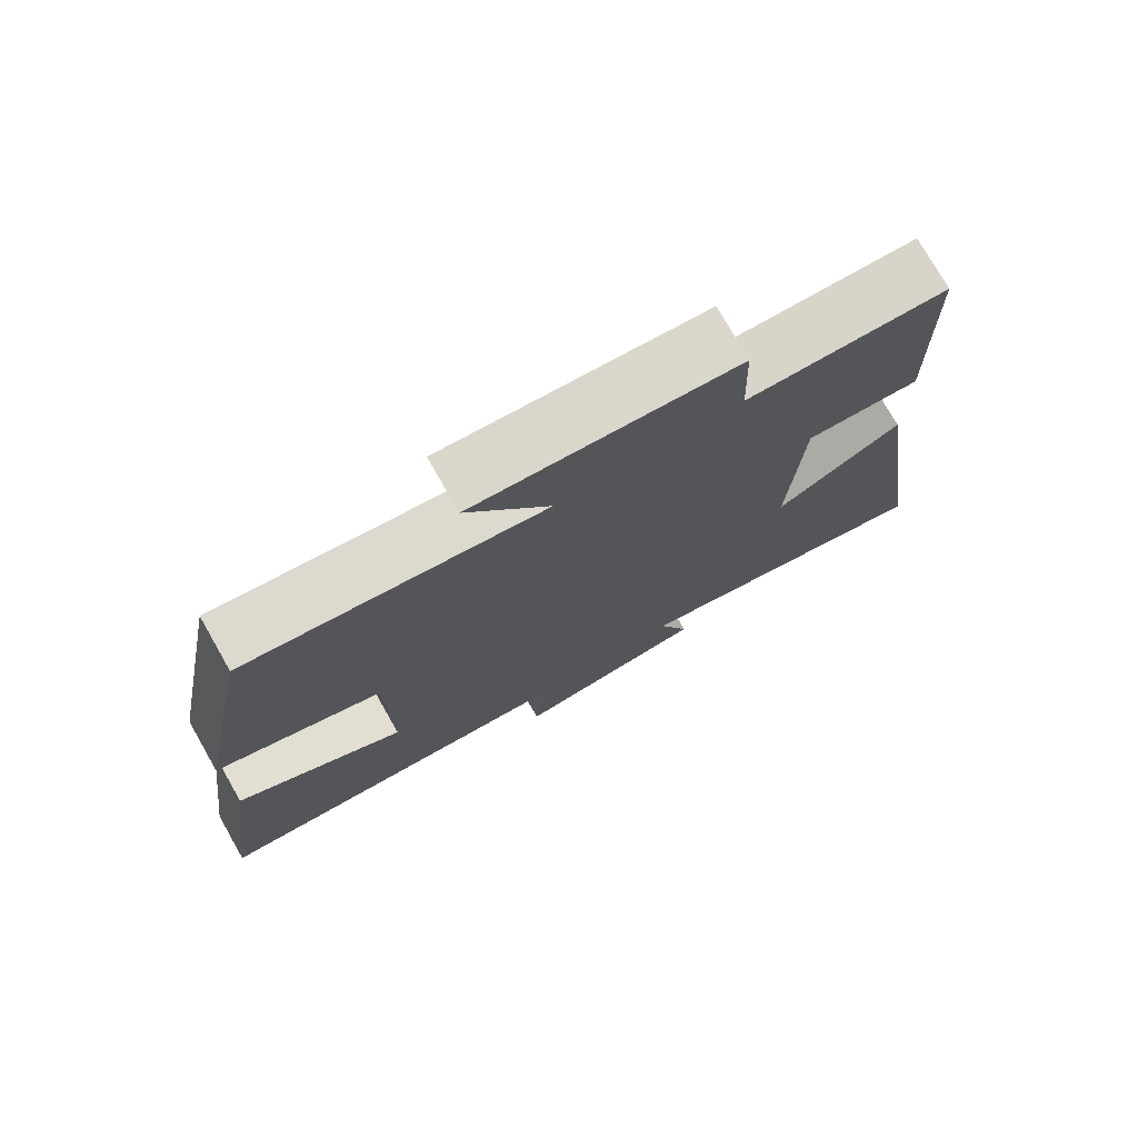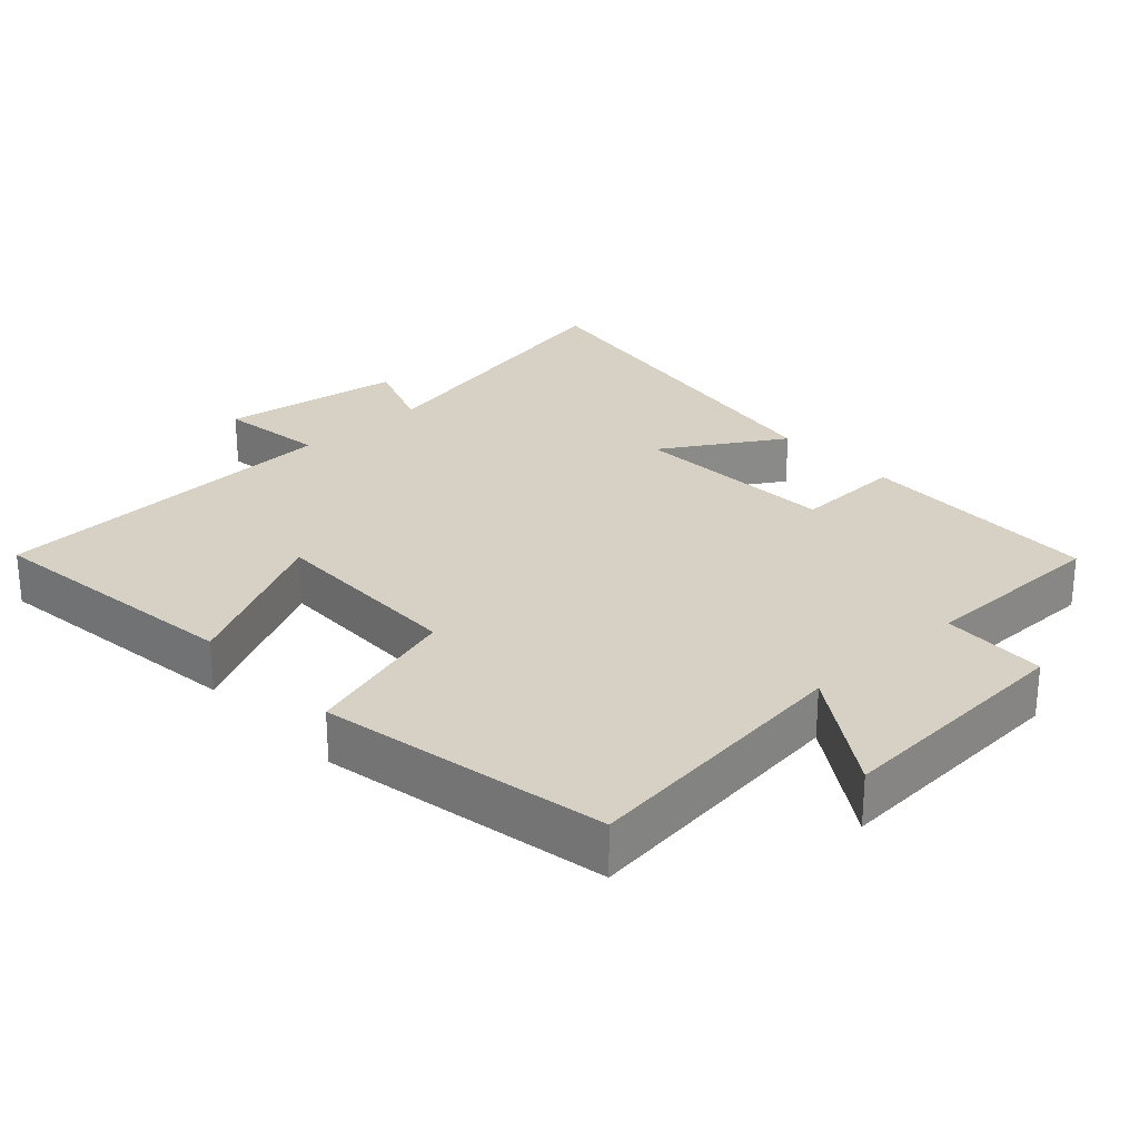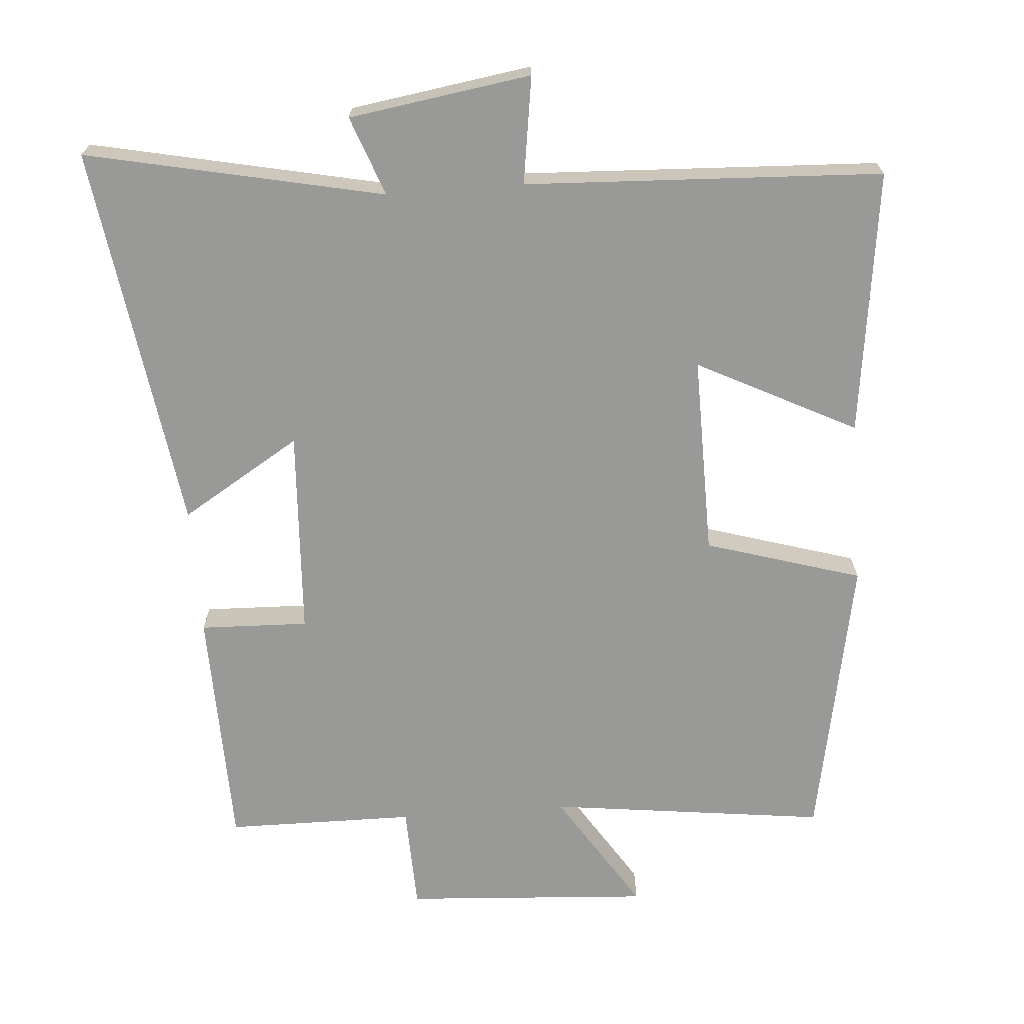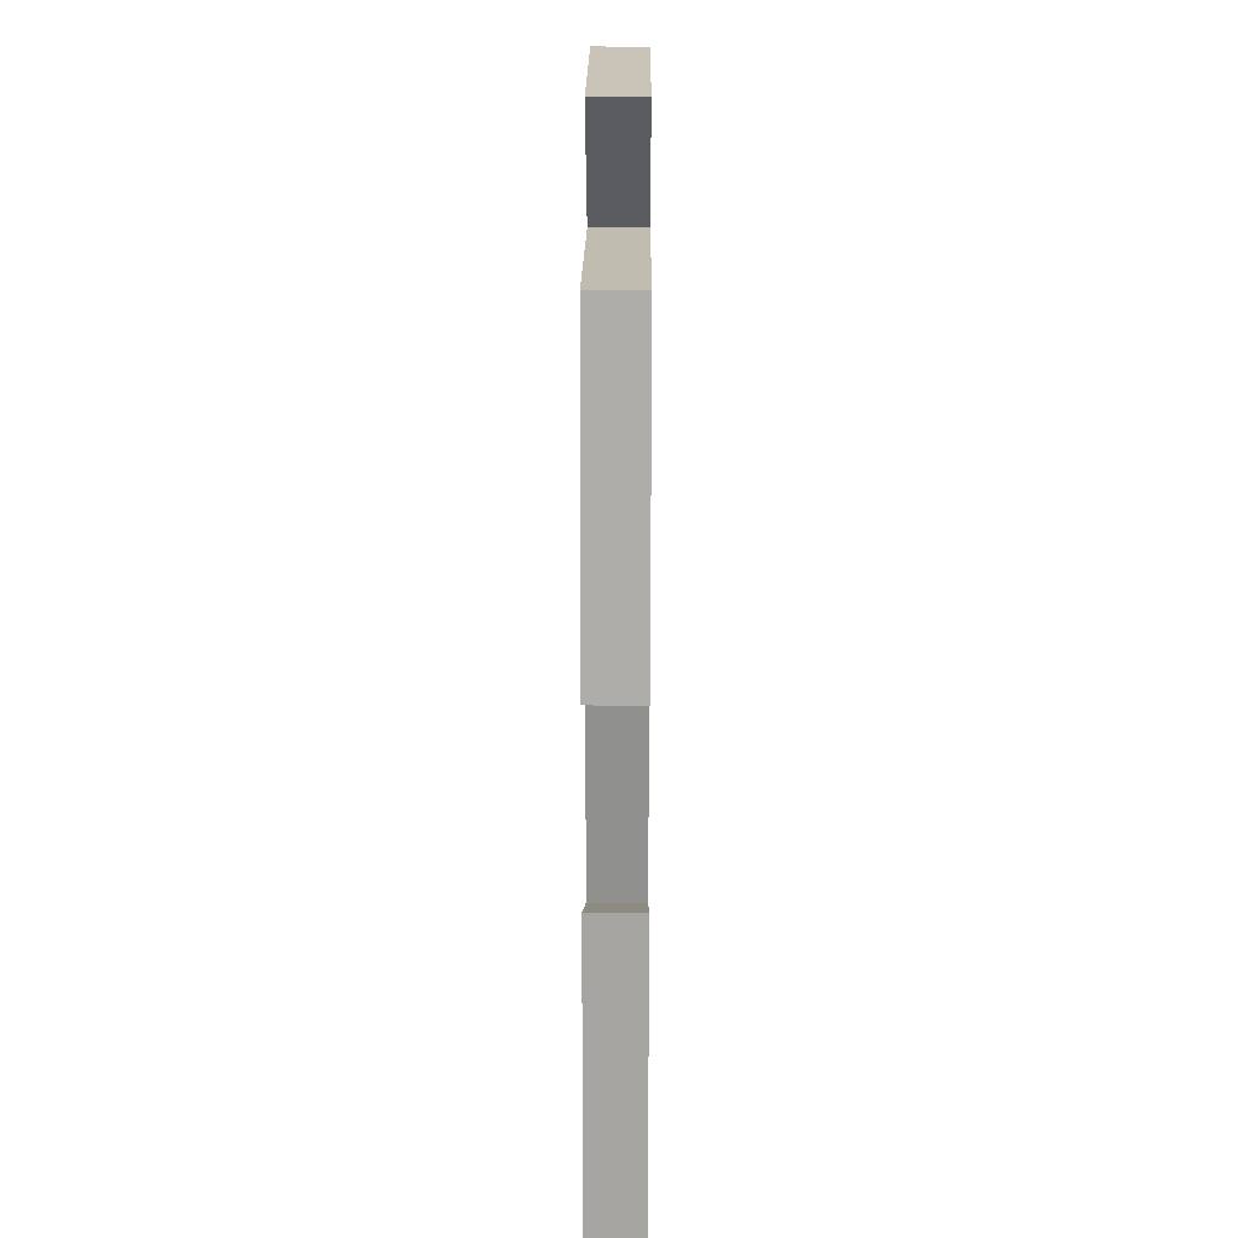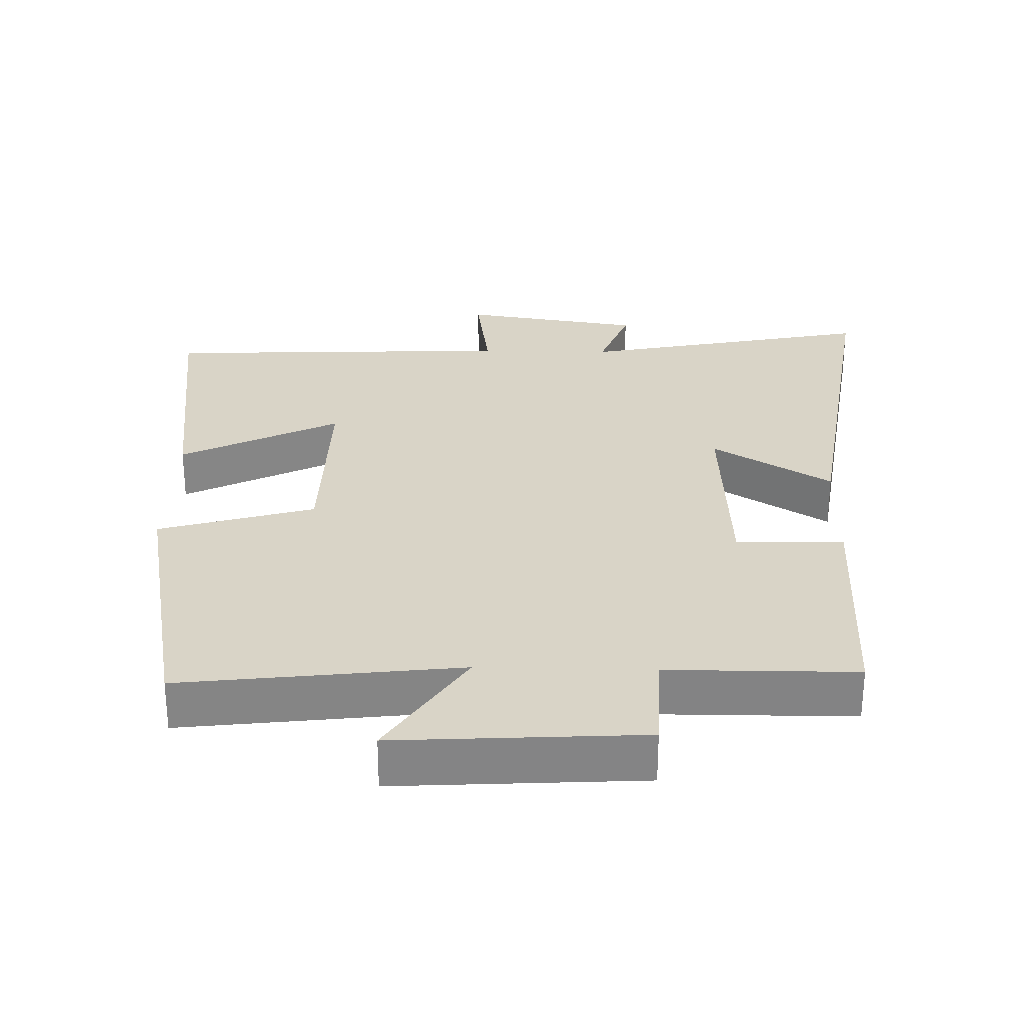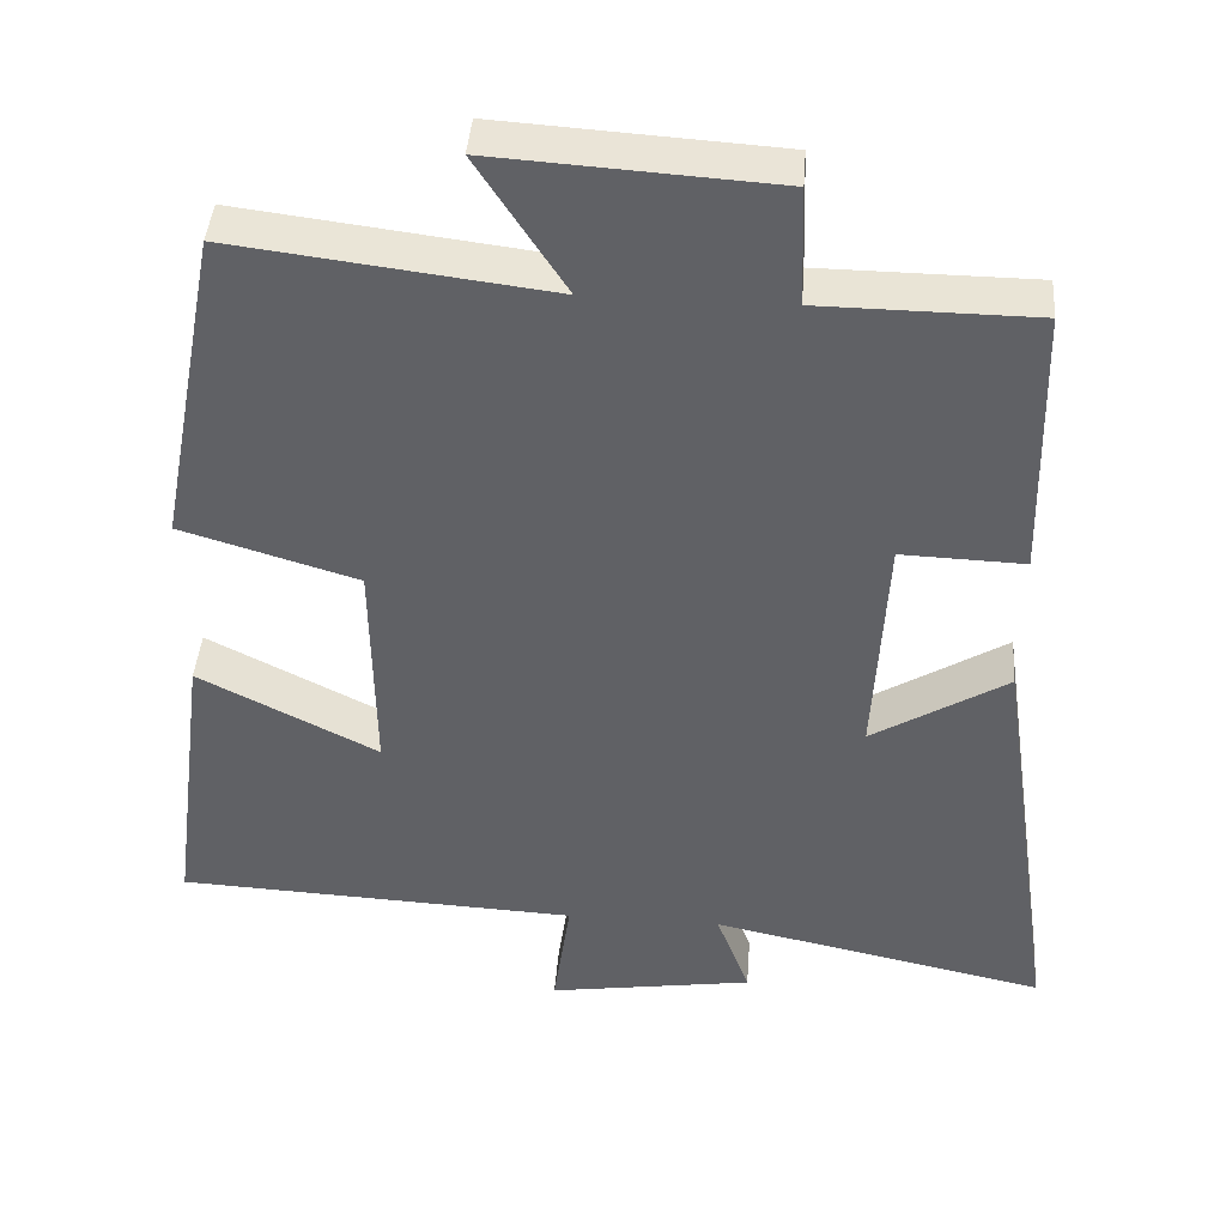
<metadata>
{"format":"obj","ext":"obj","renderer":"f3d","projection":"perspective","resolution":1024,"background":"white","views":[{"elev":76.0,"azim":-29.7,"up":"+Z"},{"elev":26.9,"azim":-42.7,"up":"+Y"},{"elev":-68.8,"azim":-175.7,"up":"+Y"},{"elev":23.5,"azim":-89.6,"up":"+Z"},{"elev":28.7,"azim":1.5,"up":"+Y"},{"elev":42.1,"azim":4.4,"up":"+Z"}]}
</metadata>
<code>
v -0.549 0.07 -0.477
v -0.5 0.07 -0.099
v -0.273 0.07 -0.214
v -0.277 0.07 0.072
v -0.5 0.07 0.139
v -0.422 0.07 0.549
v -0.024 0.07 0.5
v -0.135 0.07 0.672
v 0.217 0.07 0.65
v 0.222 0.07 0.5
v 0.492 0.07 0.498
v 0.5 0.07 0.15
v 0.345 0.07 0.155
v 0.329 0.07 -0.141
v 0.5 0.07 -0.036
v 0.581 0.07 -0.589
v 0.157 0.07 -0.5
v 0.199 0.07 -0.613
v -0.061 0.07 -0.653
v -0.039 0.07 -0.5
v -0.549 0 -0.477
v -0.5 0 -0.099
v -0.273 0 -0.214
v -0.277 0 0.072
v -0.5 0 0.139
v -0.422 0 0.549
v -0.024 0 0.5
v -0.135 0 0.672
v 0.217 0 0.65
v 0.222 0 0.5
v 0.492 0 0.498
v 0.5 0 0.15
v 0.345 0 0.155
v 0.329 0 -0.141
v 0.5 0 -0.036
v 0.581 0 -0.589
v 0.157 0 -0.5
v 0.199 0 -0.613
v -0.061 0 -0.653
v -0.039 0 -0.5
f 17 18 19 20
f 1 2 3
f 20 1 3
f 17 20 3
f 14 15 16 17
f 17 3 4
f 14 17 4
f 13 14 4
f 10 11 12 13
f 10 13 4 5
f 7 8 9 10
f 7 10 5
f 5 6 7
f 40 39 38 37
f 23 22 21
f 23 21 40
f 23 40 37
f 37 36 35 34
f 24 23 37
f 24 37 34
f 24 34 33
f 33 32 31 30
f 25 24 33 30
f 30 29 28 27
f 25 30 27
f 27 26 25
f 1 21 22 2
f 2 22 23 3
f 3 23 24 4
f 4 24 25 5
f 5 25 26 6
f 6 26 27 7
f 7 27 28 8
f 8 28 29 9
f 9 29 30 10
f 10 30 31 11
f 11 31 32 12
f 12 32 33 13
f 13 33 34 14
f 14 34 35 15
f 15 35 36 16
f 16 36 37 17
f 17 37 38 18
f 18 38 39 19
f 19 39 40 20
f 20 40 21 1

</code>
